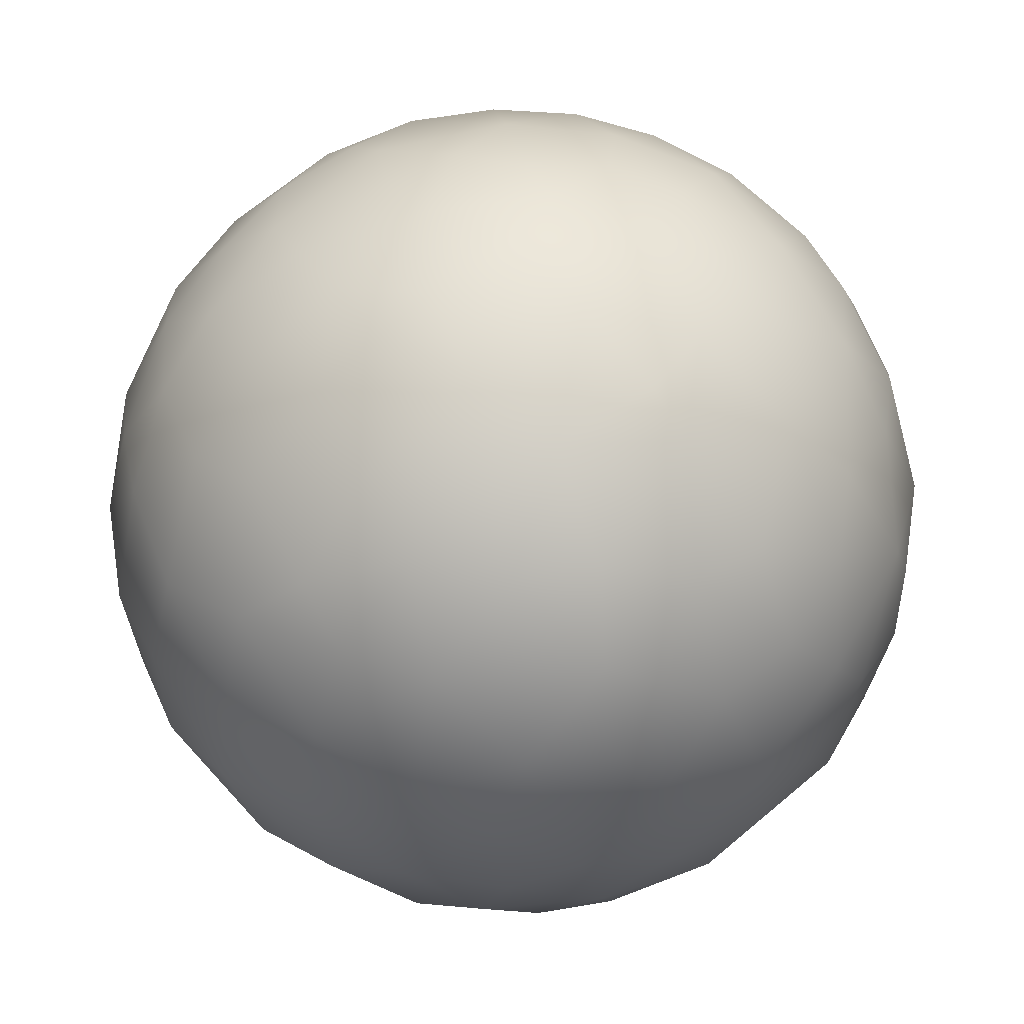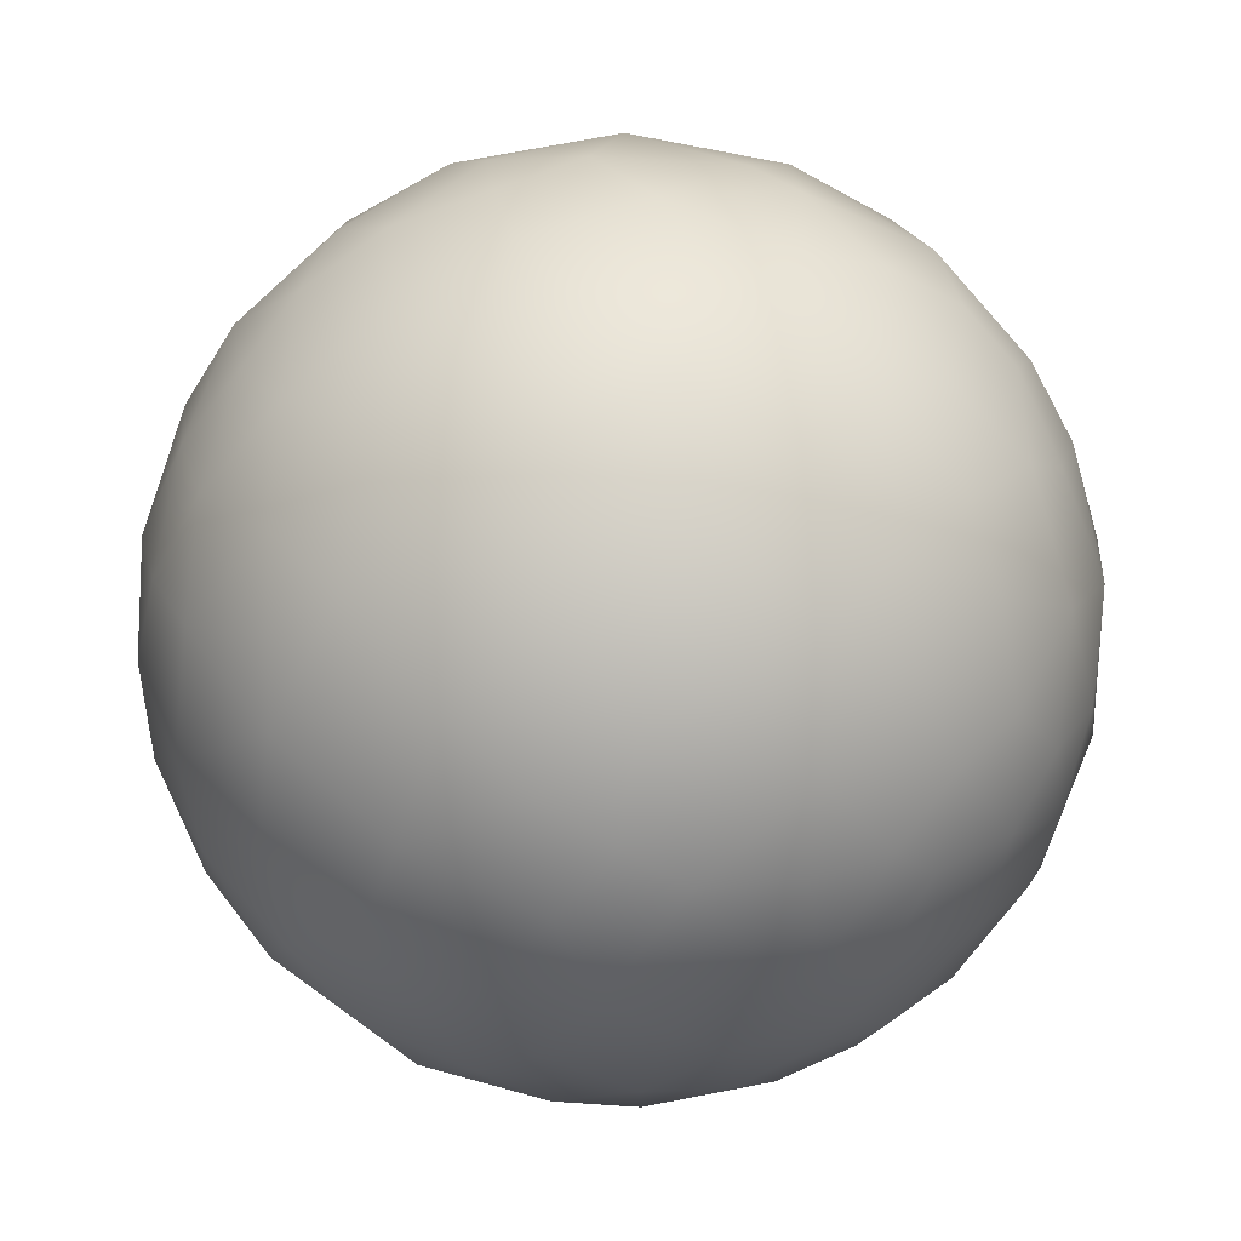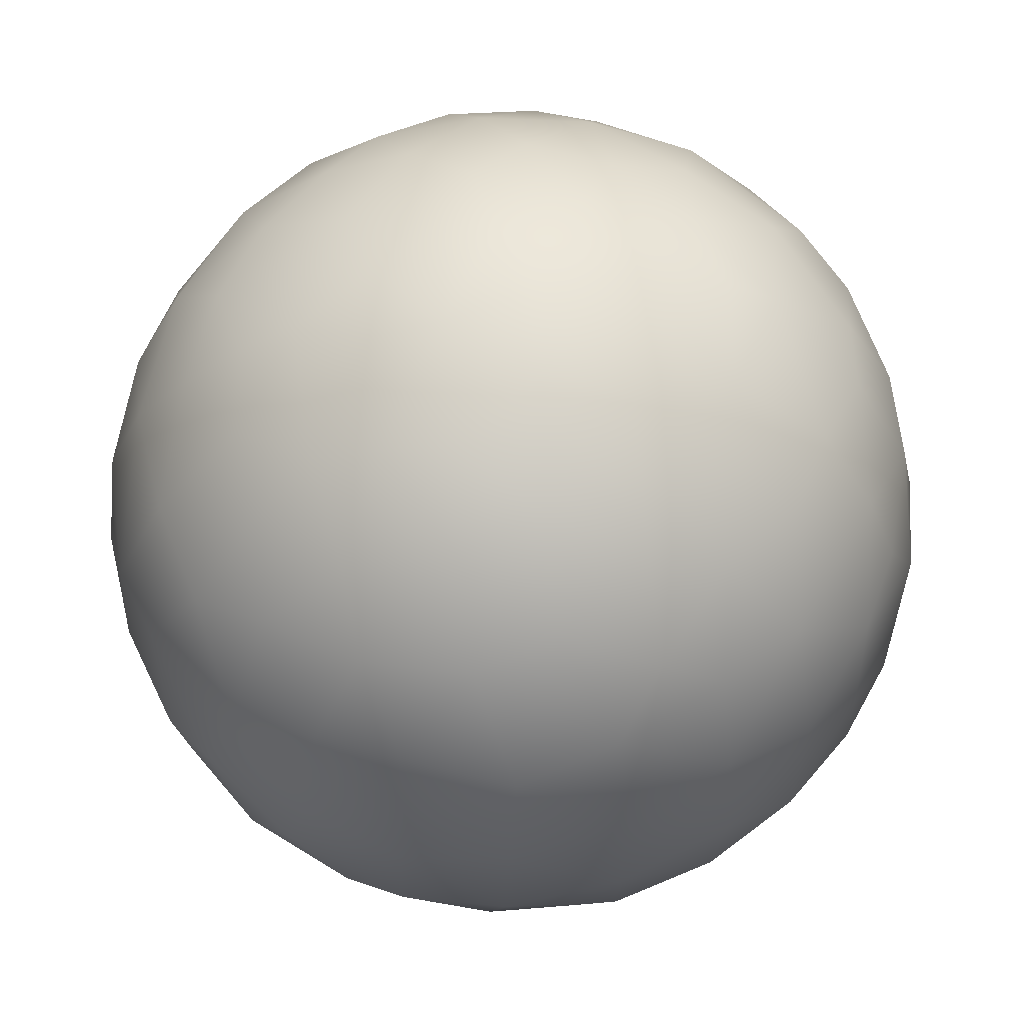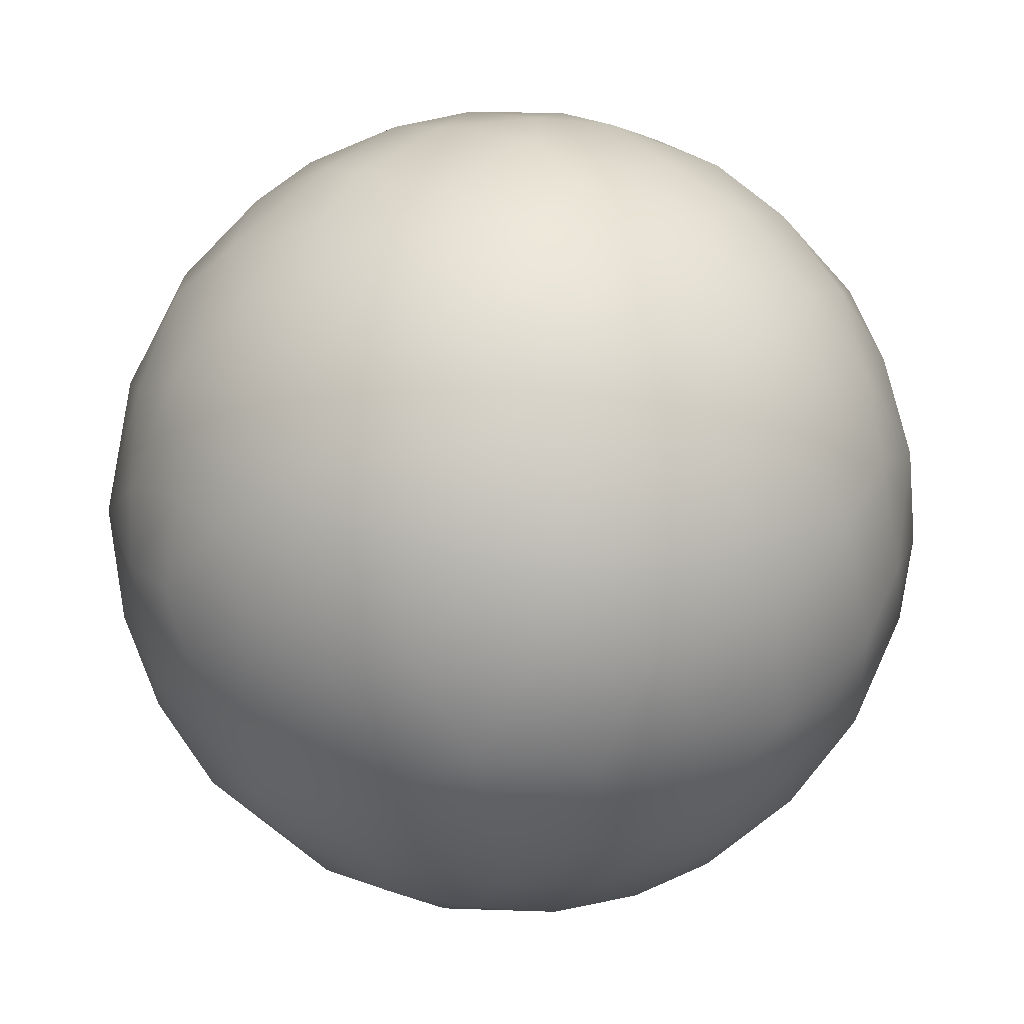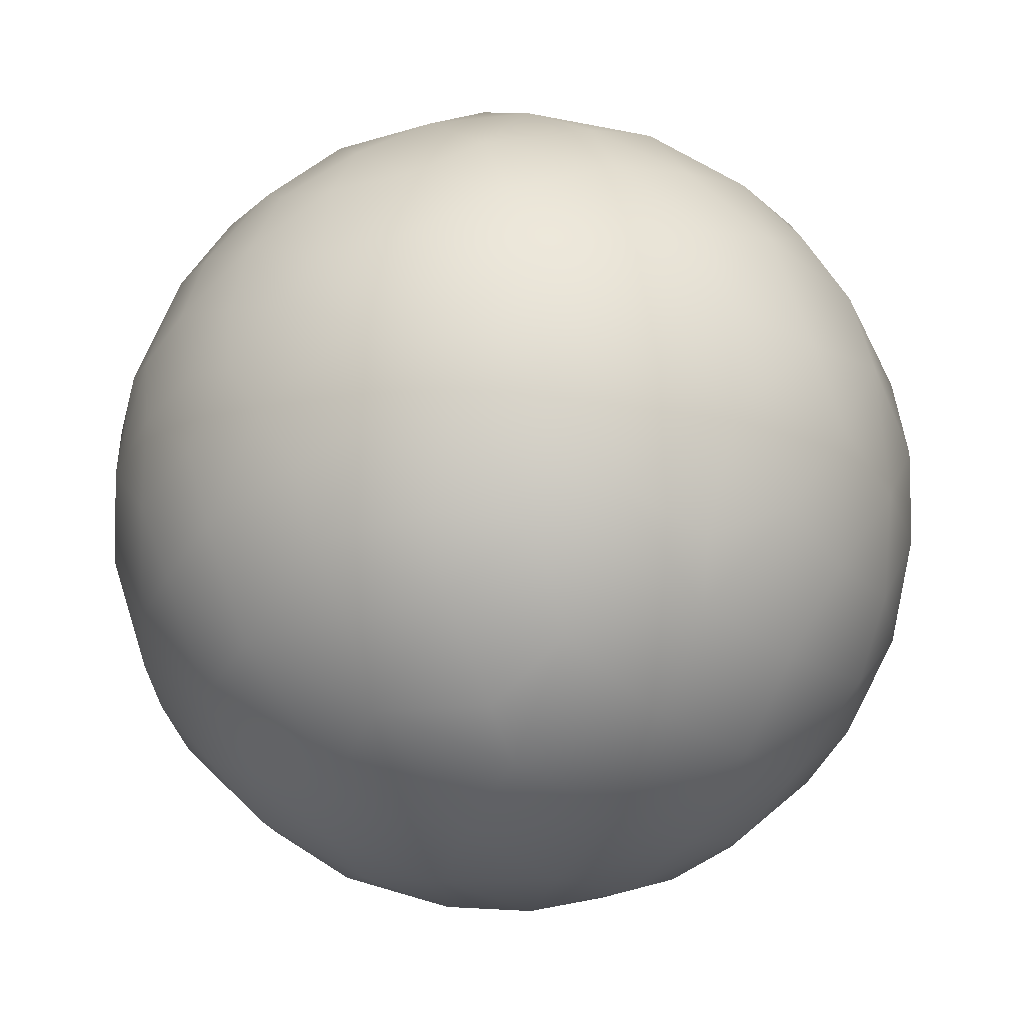
<metadata>
{"format":"obj","ext":"obj","renderer":"f3d","projection":"perspective","resolution":1024,"background":"white","views":[{"elev":50.2,"azim":-161.4,"up":"+Y"},{"elev":44.1,"azim":146.8,"up":"+Z"},{"elev":58.1,"azim":140.9,"up":"+Y"},{"elev":53.6,"azim":10.7,"up":"+Y"},{"elev":-24.4,"azim":42.2,"up":"+Z"}]}
</metadata>
<code>
o Mars_Sphere.001
v -0.01163 0.6768 -0.7377
v -0.06941 -0.1718 -0.9875
v 0.1393 -0.3093 -0.9439
v -0.06854 -0.9466 -0.3306
v 0.1059 0.9694 -0.2331
v -0.1179 0.4707 -0.8799
v -0.02736 0.9264 -0.3888
v -0.03252 -0.5593 -0.8349
v 0.1356 -0.9855 -0.1332
v -0.09066 0.1657 -0.9842
v 0.1752 -0.6441 -0.7514
v -0.03455 0.8297 -0.5613
v 0.04349 0.9989 -0.05296
v 0.1037 0.4789 -0.8747
v 0.1424 0.2514 -0.9602
v 0.1276 0.7772 -0.6223
v 0.1534 -0.01195 -0.9912
v 0.2198 -0.7834 -0.5852
v 0.2194 0.5725 -0.7923
v 0.3604 -0.3941 -0.8508
v 0.1955 0.9194 -0.3485
v 0.3635 0.4315 -0.8273
v 0.3901 0.1915 -0.9026
v 0.2841 0.8438 -0.4604
v 0.4143 -0.09453 -0.9107
v 0.2152 -0.8824 -0.4318
v 0.594 -0.4872 -0.6445
v 0.4026 -0.5151 -0.7602
v 0.6296 -0.2101 -0.753
v 0.2177 -0.9426 -0.2715
v 0.5854 0.3561 -0.736
v 0.6354 0.09427 -0.7699
v 0.44 -0.6991 -0.5692
v 0.3895 0.6706 -0.6382
v 0.5658 0.6075 -0.5614
v 0.4764 -0.7814 -0.406
v 0.7534 0.3957 -0.5374
v 0.7963 -0.2546 -0.5585
v 0.8574 -0.3074 -0.4166
v 0.7853 -0.5162 -0.3554
v 0.3437 0.9133 -0.2318
v 0.6426 -0.6357 -0.4331
v 0.8084 0.04528 -0.5921
v 0.7289 0.5822 -0.3724
v 0.9187 0.1029 -0.3851
v 0.4711 0.7942 -0.3935
v 0.5629 -0.8117 -0.1738
v 0.4156 -0.8895 -0.2073
v 0.8591 0.3665 -0.3603
v 0.4667 0.8802 -0.1233
v 0.7171 -0.6869 -0.1507
v 0.6614 0.7166 -0.2296
v 0.9447 -0.1148 -0.3155
v 0.3816 -0.9294 0.02647
v 0.9555 0.269 -0.1589
v 0.8502 -0.5239 -0.0667
v 0.7304 0.6843 0.006305
v 0.9453 -0.3067 -0.1447
v 0.8246 0.5488 -0.1433
v 0.04198 -1.001 0.006879
v 0.5785 0.8204 -0.01224
v 1.001 0.02219 -0.08741
v 0.8878 0.4682 0.04447
v 0.9946 -0.06974 0.09319
v 0.5968 -0.8045 0.03765
v 0.1946 0.9855 -0.002238
v 0.2045 -0.9742 0.1258
v 0.9628 0.227 0.1584
v 0.8186 -0.521 0.2517
v 0.4171 0.8775 0.2556
v 0.9164 0.2064 0.3579
v 0.9209 -0.1129 0.3833
v 0.7044 -0.6969 0.1683
v 0.8216 0.5098 0.2716
v 0.9405 -0.3325 0.1159
v 0.6421 0.7493 0.1841
v 0.5149 0.7881 0.3409
v 0.4468 -0.8598 0.2572
v 0.8897 -0.3208 0.3274
v 0.3309 0.942 0.09057
v 0.6151 -0.6935 0.3849
v 0.8551 0.1109 0.5075
v 0.7364 -0.4559 0.5025
v 0.624 0.6599 0.4232
v 0.7964 -0.2588 0.5479
v 0.2138 0.9526 0.2236
v 0.7505 0.2092 0.6312
v 0.4412 0.726 0.5357
v 0.7733 -0.007843 0.6369
v 0.6344 -0.1973 0.7505
v -0.05578 0.9945 0.116
v 0.7033 0.4823 0.5294
v 0.2632 -0.9345 0.2521
v 0.6182 -0.4043 0.677
v 0.03427 0.9795 0.2109
v 0.4567 -0.445 0.7748
v 0.5703 0.3336 0.754
v 0.5054 -0.6554 0.5706
v 0.567 0.03333 0.8278
v 0.01727 -0.9864 0.1734
v 0.3671 0.04168 0.9311
v 0.2531 0.7547 0.6095
v 0.3917 -0.7948 0.4693
v 0.4533 0.5404 0.7149
v 0.3955 -0.1617 0.9048
v 0.2718 -0.4049 0.8772
v 0.1538 0.9048 0.41
v 0.3583 0.3079 0.8862
v 0.2819 -0.6082 0.7428
v 0.1843 -0.7538 0.6342
v 0.1592 -0.1209 0.9807
v 0.2085 -0.8591 0.4706
v 0.03441 -0.8544 0.5261
v 0.1899 0.5681 0.8048
v 0.02407 -0.9406 0.3509
v 0.08397 -0.317 0.9456
v 0.04933 0.7748 0.6363
v 0.09406 0.3394 0.9358
v -0.08998 0.8673 0.4954
v 0.1504 0.1475 0.9818
v -0.08475 -0.7921 0.6092
v -0.04669 0.5312 0.8504
v -0.126 -0.3063 0.9471
v -0.131 0.9441 0.3094
v -0.005811 -0.493 0.8726
v -0.1064 0.2159 0.9736
v -0.2567 0.4763 0.8446
v -0.2956 0.1628 0.9434
v -0.001936 -0.6351 0.7794
v -0.2665 -0.7504 0.6134
v -0.1392 0.7173 0.6846
v -0.133 -0.07686 0.9907
v -0.1973 -0.8823 0.431
v -0.3095 -0.4599 0.8392
v -0.475 0.2087 0.861
v -0.44 0.4687 0.7673
v -0.4048 -0.1652 0.9014
v -0.3423 0.6645 0.6678
v -0.3314 0.7885 0.5259
v -0.4446 -0.038 0.9001
v -0.194 -0.9523 0.2467
v -0.6272 0.2649 0.7365
v -0.3483 -0.9225 0.1878
v -0.3078 0.8982 0.3223
v -0.3898 -0.7961 0.4755
v -0.6139 -0.3014 0.7362
v -0.8162 0.2663 0.5172
v -0.5559 0.585 0.5964
v -0.6775 0.5434 0.4985
v -0.7634 -0.4131 0.5049
v -0.5187 -0.5519 0.6613
v -0.7628 -0.1462 0.6326
v -0.2706 0.9644 0.06726
v -0.6943 0.365 0.6208
v -0.5972 -0.6983 0.401
v -0.7281 0.0455 0.6884
v -0.5393 0.7652 0.3661
v -0.05524 0.9968 -0.09852
v -0.8398 0.3926 0.3797
v -0.4269 0.8935 0.1521
v -0.7748 -0.5637 0.2975
v -0.6531 -0.7419 0.1705
v -0.8806 -0.02582 0.4736
v -0.9534 0.1424 0.2825
v -0.7456 0.6356 0.2237
v -0.4789 -0.8542 0.2175
v -0.8894 -0.2699 0.3736
v -0.9685 -0.09101 0.2376
v -0.8794 0.4614 0.1438
v -0.8527 -0.5159 0.1127
v -0.9718 0.2544 -0.02846
v -0.9925 0.1249 0.0297
v -0.7434 -0.6697 -0.04546
v -0.5986 0.7996 0.09151
v -0.9554 -0.2671 0.1395
v -0.5185 -0.8583 -0.03069
v -0.8363 0.5523 -0.08518
v -1.001 -0.02518 -0.04879
v -0.8592 -0.4976 -0.1203
v -0.4678 0.8827 -0.08259
v -0.9637 0.04023 -0.2665
v -0.6973 0.7126 -0.122
v -0.9543 -0.3004 -0.06175
v -0.9218 -0.2432 -0.3191
v -0.2845 -0.9629 -0.0037
v -0.8005 -0.5244 -0.3007
v -0.9127 0.1976 -0.361
v -0.1005 -0.9964 0.03764
v -0.8653 0.4529 -0.2372
v -0.4132 0.8752 -0.2629
v -0.609 -0.771 -0.2067
v -0.8893 -0.05434 -0.4567
v -0.5088 0.8066 -0.3258
v -0.4651 -0.7938 -0.3972
v -0.815 0.3626 -0.4538
v -0.3248 -0.9285 -0.2003
v -0.7025 -0.427 -0.5758
v -0.6072 0.6026 -0.5277
v -0.7974 -0.2337 -0.5567
v -0.2179 0.9672 -0.1583
v -0.7071 0.3335 -0.6266
v -0.5965 -0.6687 -0.4526
v -0.8117 0.04031 -0.5897
v -0.7118 0.5883 -0.3885
v -0.6144 0.1151 -0.7855
v -0.2682 -0.8879 -0.3831
v -0.6534 -0.5612 -0.5131
v -0.488 -0.543 -0.6855
v -0.6536 -0.1692 -0.7408
v -0.1015 -0.9865 -0.1423
v -0.2966 -0.732 -0.6225
v -0.4674 -0.09166 -0.8818
v -0.4106 0.672 -0.6192
v -0.4947 -0.3637 -0.7917
v -0.3066 -0.1901 -0.9354
v -0.464 0.4903 -0.7435
v -0.4927 0.3267 -0.8107
v -0.3255 -0.5634 -0.7632
v -0.3354 0.2838 -0.9032
v -0.2558 0.8538 -0.4666
v -0.273 0.06418 -0.9603
v -0.2385 0.6653 -0.7124
v -0.2293 -0.3956 -0.8911
v -0.06575 -0.8177 -0.5799
f 4 224 26
f 12 16 1
f 2 17 3
f 5 21 7
f 8 3 11
f 3 20 11
f 4 30 9
f 224 18 26
f 3 25 20
f 158 13 5
f 14 19 22
f 14 22 15
f 15 22 23
f 20 28 11
f 16 21 24
f 15 23 17
f 18 11 33
f 25 32 29
f 20 27 28
f 23 31 32
f 21 5 41
f 34 46 35
f 26 33 36
f 29 43 38
f 36 48 26
f 29 38 27
f 21 41 24
f 31 37 32
f 13 66 5
f 27 38 40
f 33 42 36
f 37 45 43
f 36 42 47
f 43 53 38
f 38 53 39
f 38 39 40
f 37 44 49
f 48 54 9
f 39 58 40
f 49 55 45
f 42 40 51
f 45 55 62
f 50 61 52
f 45 62 53
f 44 59 49
f 58 56 40
f 52 57 59
f 47 65 54
f 53 62 58
f 47 54 48
f 9 54 67
f 51 65 47
f 55 63 68
f 50 80 61
f 56 73 51
f 51 73 65
f 61 76 57
f 57 76 74
f 61 80 70
f 61 70 76
f 68 71 64
f 72 79 75
f 76 84 74
f 69 83 81
f 71 87 82
f 76 77 84
f 72 85 79
f 54 78 93
f 79 85 83
f 81 83 98
f 82 87 89
f 81 103 78
f 72 89 85
f 89 90 85
f 78 103 93
f 92 88 104
f 85 90 94
f 66 95 86
f 92 104 97
f 92 97 87
f 83 94 98
f 60 67 100
f 103 112 93
f 70 86 107
f 94 96 98
f 97 99 87
f 87 99 89
f 97 108 99
f 88 107 102
f 88 102 104
f 99 105 90
f 90 105 96
f 104 102 114
f 112 115 93
f 105 106 96
f 104 114 108
f 102 117 114
f 101 111 105
f 111 116 106
f 109 106 129
f 106 125 129
f 107 117 102
f 110 129 113
f 129 121 113
f 114 122 118
f 116 123 125
f 95 124 107
f 125 123 134
f 126 127 128
f 119 131 117
f 129 130 121
f 122 131 127
f 113 121 133
f 119 139 131
f 128 140 132
f 132 140 137
f 121 130 133
f 115 133 141
f 115 141 100
f 127 135 128
f 129 134 130
f 127 136 135
f 100 141 188
f 151 145 130
f 137 140 146
f 138 148 136
f 134 146 151
f 141 145 143
f 136 148 142
f 139 144 157
f 135 142 156
f 135 156 140
f 140 156 146
f 139 148 138
f 142 147 156
f 151 155 145
f 146 152 150
f 91 153 124
f 146 150 151
f 154 149 147
f 145 155 166
f 148 157 149
f 158 91 13
f 152 163 167
f 149 159 147
f 153 160 144
f 150 161 155
f 144 160 157
f 155 162 166
f 160 174 157
f 159 165 169
f 143 166 176
f 167 175 170
f 159 169 164
f 160 153 180
f 169 171 164
f 171 172 164
f 168 172 178
f 162 176 166
f 162 173 176
f 175 178 183
f 170 179 173
f 171 181 178
f 158 200 153
f 182 189 177
f 183 184 179
f 171 189 187
f 173 186 191
f 171 187 181
f 189 204 195
f 200 190 180
f 181 187 192
f 182 204 189
f 191 196 176
f 187 203 192
f 184 192 199
f 184 199 197
f 186 184 197
f 187 195 203
f 186 207 202
f 204 198 195
f 195 201 203
f 193 198 204
f 196 194 206
f 190 220 193
f 203 209 199
f 198 216 201
f 196 206 4
f 201 205 203
f 196 4 210
f 201 217 205
f 207 208 202
f 193 213 198
f 208 214 218
f 213 222 216
f 212 215 214
f 200 158 7
f 214 223 218
f 217 219 205
f 213 220 222
f 212 221 215
f 206 224 4
f 216 6 219
f 216 219 217
f 222 1 6
f 215 2 223
f 220 7 12
f 220 12 222
f 222 12 1
f 215 221 2
f 4 9 210
f 158 5 7
f 223 2 8
f 14 1 19
f 8 2 3
f 6 14 15
f 10 15 17
f 16 12 7
f 224 8 11
f 2 10 17
f 224 11 18
f 1 16 19
f 4 26 30
f 19 16 34
f 3 17 25
f 7 21 16
f 17 23 25
f 23 22 31
f 11 28 33
f 16 24 34
f 19 34 22
f 34 24 46
f 25 23 32
f 18 33 26
f 20 25 29
f 22 34 31
f 20 29 27
f 31 34 35
f 33 28 27
f 29 32 43
f 26 48 30
f 31 35 37
f 32 37 43
f 46 24 41
f 33 27 42
f 37 35 44
f 5 66 41
f 27 40 42
f 35 46 44
f 37 49 45
f 46 41 50
f 43 45 53
f 47 42 51
f 46 52 44
f 48 36 47
f 9 30 48
f 39 53 58
f 41 66 50
f 46 50 52
f 40 56 51
f 44 52 59
f 49 59 55
f 55 59 63
f 66 80 50
f 60 9 67
f 52 61 57
f 62 55 68
f 58 62 64
f 59 57 63
f 58 64 75
f 56 58 75
f 63 57 74
f 56 75 69
f 56 69 73
f 62 68 64
f 68 63 74
f 68 74 71
f 64 71 72
f 65 73 78
f 75 64 72
f 65 78 54
f 75 79 69
f 72 71 82
f 67 54 93
f 73 69 81
f 80 66 86
f 74 92 71
f 69 79 83
f 71 92 87
f 76 70 77
f 72 82 89
f 78 73 81
f 74 84 92
f 70 80 86
f 77 70 88
f 81 98 103
f 84 77 88
f 84 88 92
f 13 91 66
f 83 85 94
f 66 91 95
f 94 90 96
f 88 70 107
f 90 89 99
f 99 108 101
f 97 104 108
f 67 93 115
f 67 115 100
f 86 95 107
f 96 106 109
f 98 96 109
f 98 109 110
f 103 98 110
f 99 101 105
f 112 103 110
f 108 120 101
f 109 129 110
f 106 105 111
f 112 113 115
f 111 101 120
f 112 110 113
f 108 114 118
f 106 116 125
f 120 108 118
f 120 118 126
f 107 119 117
f 111 120 132
f 114 117 122
f 111 132 123
f 116 111 123
f 132 120 126
f 117 131 122
f 118 122 126
f 107 124 119
f 122 127 126
f 129 125 134
f 100 188 60
f 132 126 128
f 115 113 133
f 131 139 138
f 131 138 127
f 123 132 137
f 123 137 134
f 124 95 91
f 119 124 144
f 139 119 144
f 130 134 151
f 128 135 140
f 127 138 136
f 134 137 146
f 135 136 142
f 141 133 145
f 142 148 154
f 146 156 152
f 133 130 145
f 139 157 148
f 145 166 143
f 148 149 154
f 124 153 144
f 142 154 147
f 143 185 141
f 141 185 188
f 151 150 155
f 156 147 163
f 152 156 163
f 149 157 165
f 150 152 167
f 149 165 159
f 147 159 164
f 155 161 162
f 163 147 164
f 165 157 174
f 163 164 168
f 163 168 167
f 150 167 161
f 167 168 175
f 161 167 170
f 161 170 162
f 174 160 180
f 162 170 173
f 164 172 168
f 165 174 182
f 168 178 175
f 169 165 177
f 153 91 158
f 143 176 185
f 175 183 170
f 177 165 182
f 171 169 177
f 170 183 179
f 171 177 189
f 172 171 178
f 174 180 182
f 176 173 191
f 178 181 184
f 183 178 184
f 182 180 193
f 176 196 185
f 179 184 186
f 153 200 180
f 173 179 186
f 187 189 195
f 188 185 210
f 180 190 193
f 191 186 202
f 184 181 192
f 182 193 204
f 191 202 194
f 191 194 196
f 185 196 210
f 186 197 207
f 195 198 201
f 199 192 203
f 60 188 210
f 203 205 209
f 199 209 197
f 190 200 220
f 216 198 213
f 197 209 214
f 197 214 208
f 201 216 217
f 207 197 208
f 202 208 211
f 194 202 211
f 213 193 220
f 194 211 206
f 208 218 211
f 209 205 212
f 214 209 212
f 220 200 7
f 211 224 206
f 214 215 223
f 205 219 212
f 212 219 221
f 216 222 6
f 218 223 8
f 219 6 10
f 219 10 221
f 211 218 8
f 211 8 224
f 221 10 2
f 10 6 15
f 210 9 60
f 6 1 14

</code>
